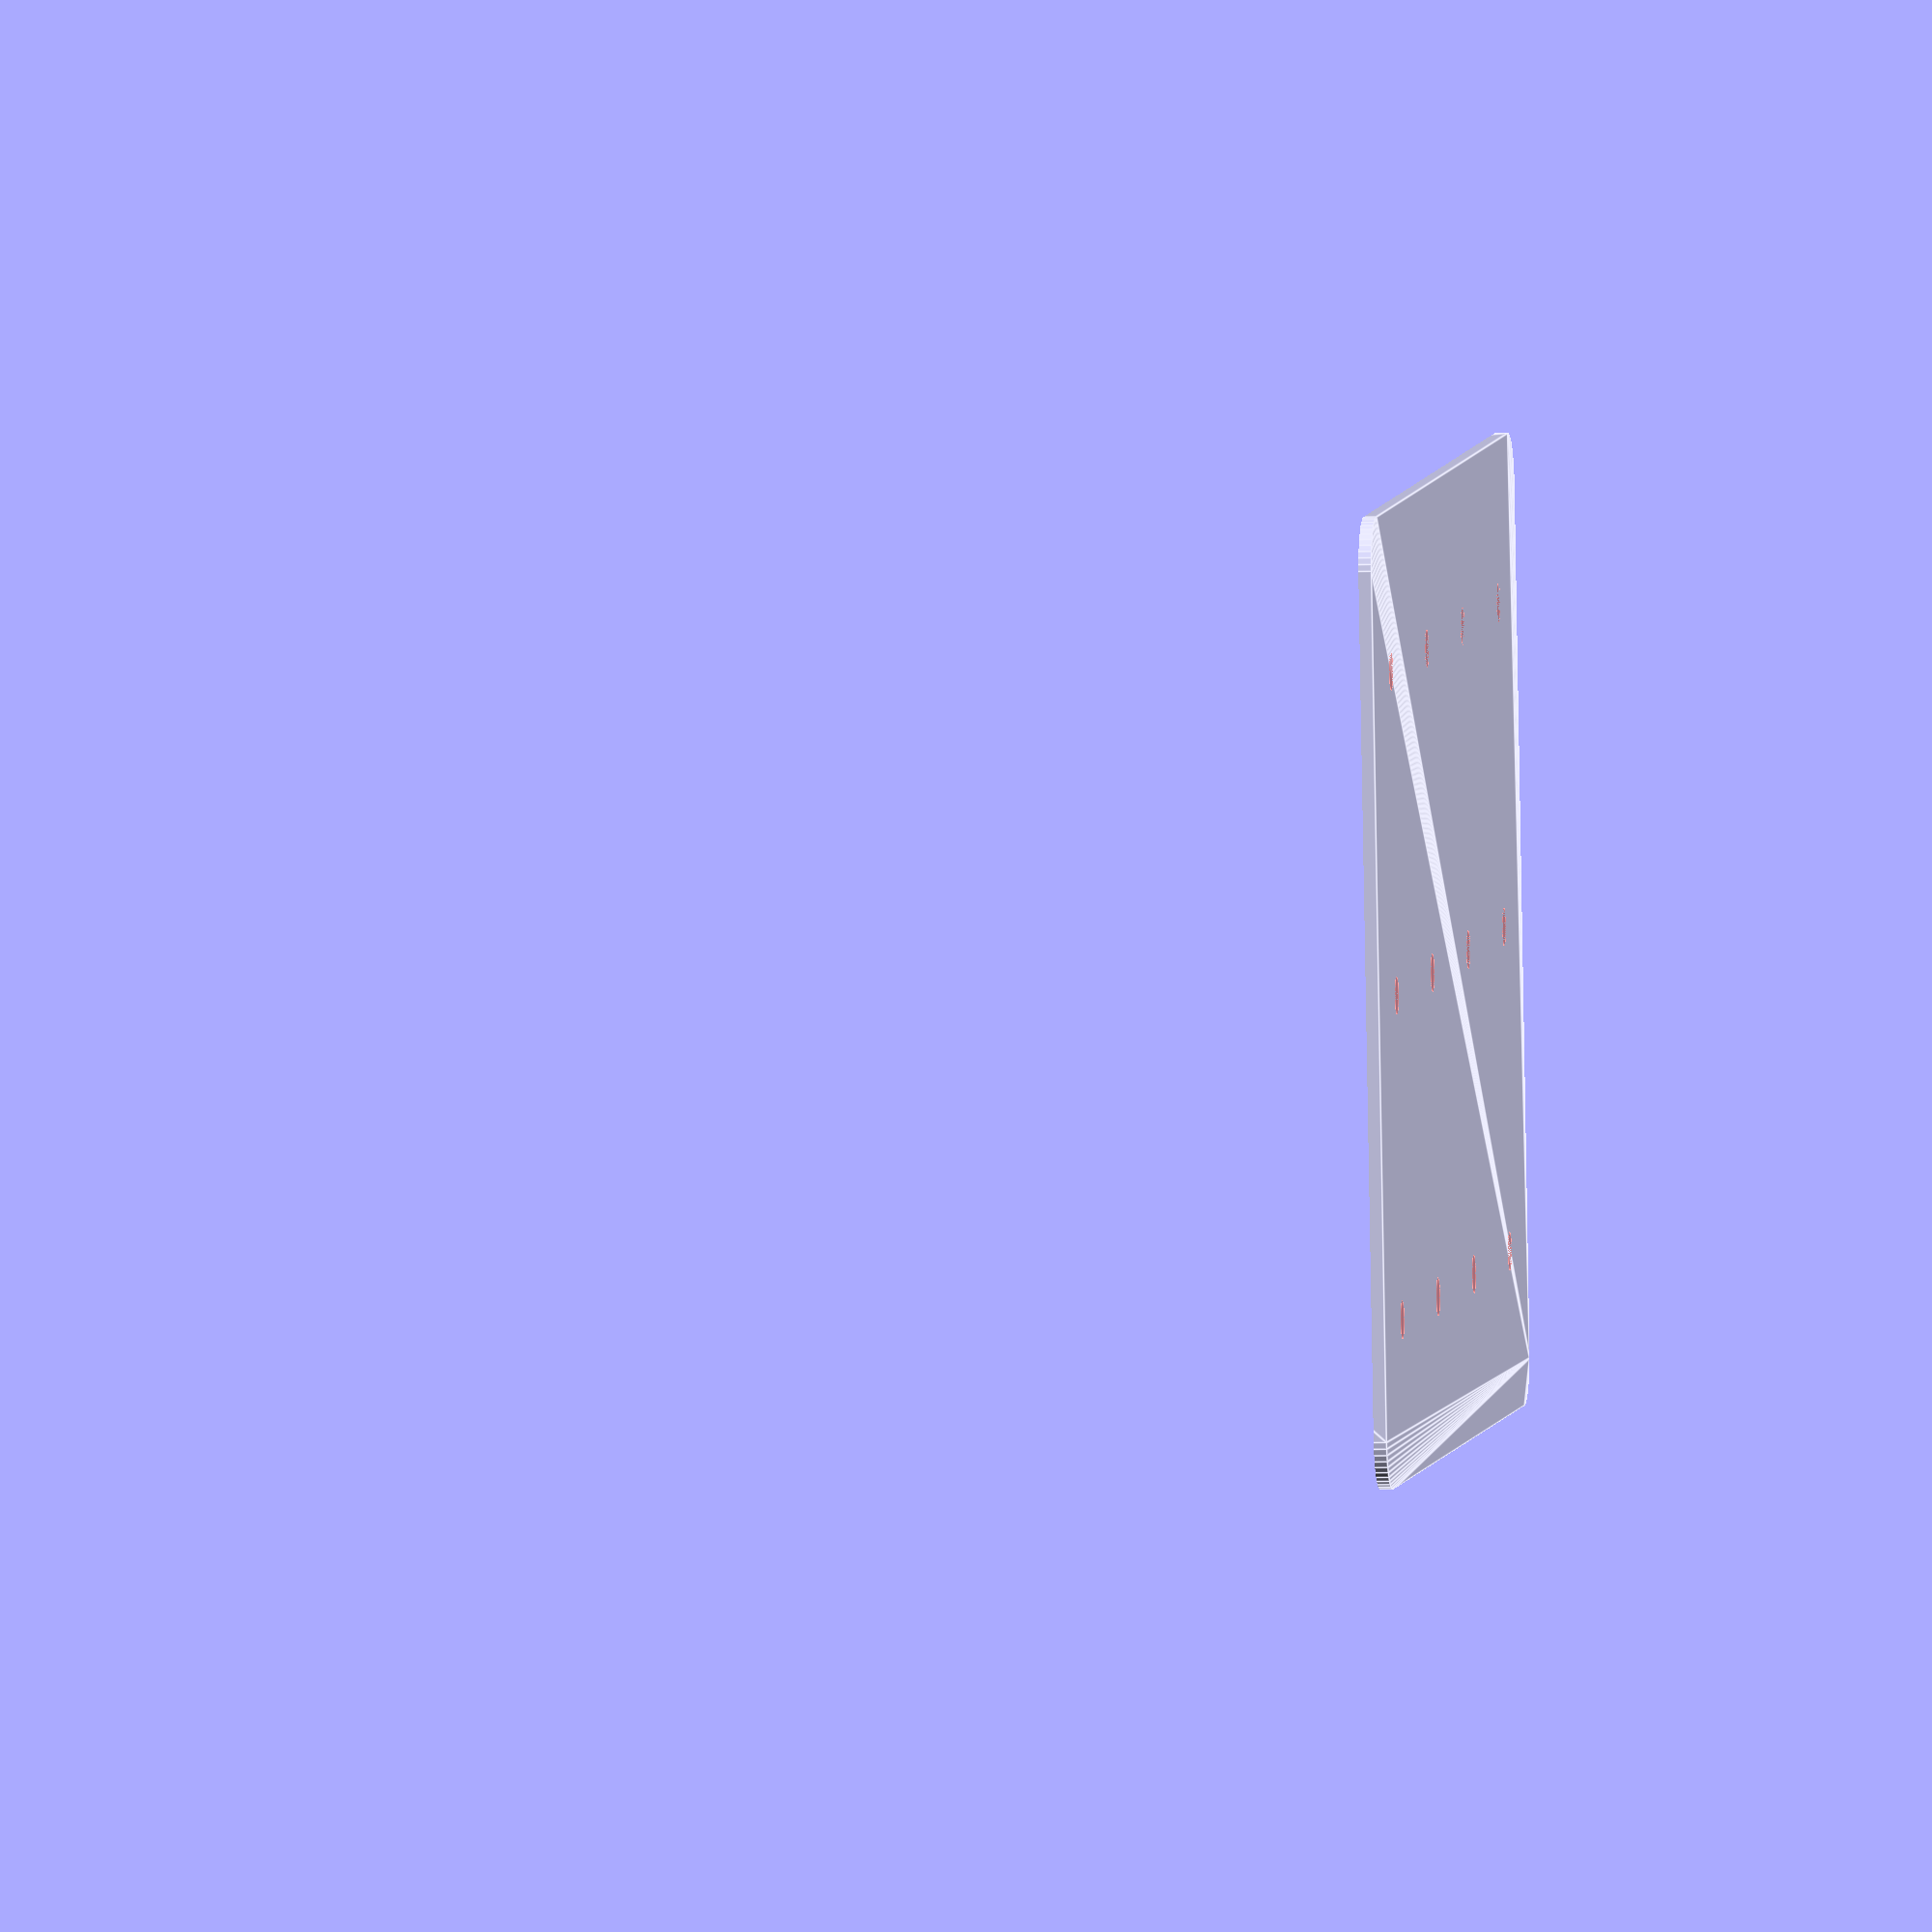
<openscad>
$fn = 50;


difference() {
	union() {
		hull() {
			translate(v = [-40.0000000000, 55.0000000000, 0]) {
				cylinder(h = 90, r = 5);
			}
			translate(v = [40.0000000000, 55.0000000000, 0]) {
				cylinder(h = 90, r = 5);
			}
			translate(v = [-40.0000000000, -55.0000000000, 0]) {
				cylinder(h = 90, r = 5);
			}
			translate(v = [40.0000000000, -55.0000000000, 0]) {
				cylinder(h = 90, r = 5);
			}
		}
	}
	union() {
		translate(v = [0, 0, 1.2000000000]) {
			hull() {
				translate(v = [-40.0000000000, 55.0000000000, 0]) {
					cylinder(h = 88.8000000000, r = 3.8000000000);
				}
				translate(v = [40.0000000000, 55.0000000000, 0]) {
					cylinder(h = 88.8000000000, r = 3.8000000000);
				}
				translate(v = [-40.0000000000, -55.0000000000, 0]) {
					cylinder(h = 88.8000000000, r = 3.8000000000);
				}
				translate(v = [40.0000000000, -55.0000000000, 0]) {
					cylinder(h = 88.8000000000, r = 3.8000000000);
				}
			}
		}
		#translate(v = [-30.0000000000, -45.0000000000, 0]) {
			cylinder(h = 1.2000000000, r = 1.8000000000);
		}
		#translate(v = [-30.0000000000, -15.0000000000, 0]) {
			cylinder(h = 1.2000000000, r = 1.8000000000);
		}
		#translate(v = [-30.0000000000, 15.0000000000, 0]) {
			cylinder(h = 1.2000000000, r = 1.8000000000);
		}
		#translate(v = [-30.0000000000, 45.0000000000, 0]) {
			cylinder(h = 1.2000000000, r = 1.8000000000);
		}
		#translate(v = [0.0000000000, -45.0000000000, 0]) {
			cylinder(h = 1.2000000000, r = 1.8000000000);
		}
		#translate(v = [0.0000000000, -15.0000000000, 0]) {
			cylinder(h = 1.2000000000, r = 1.8000000000);
		}
		#translate(v = [0.0000000000, 15.0000000000, 0]) {
			cylinder(h = 1.2000000000, r = 1.8000000000);
		}
		#translate(v = [0.0000000000, 45.0000000000, 0]) {
			cylinder(h = 1.2000000000, r = 1.8000000000);
		}
		#translate(v = [30.0000000000, -45.0000000000, 0]) {
			cylinder(h = 1.2000000000, r = 1.8000000000);
		}
		#translate(v = [30.0000000000, -15.0000000000, 0]) {
			cylinder(h = 1.2000000000, r = 1.8000000000);
		}
		#translate(v = [30.0000000000, 15.0000000000, 0]) {
			cylinder(h = 1.2000000000, r = 1.8000000000);
		}
		#translate(v = [30.0000000000, 45.0000000000, 0]) {
			cylinder(h = 1.2000000000, r = 1.8000000000);
		}
		translate(v = [-250.0000000000, -250.0000000000, 1.2000000000]) {
			cube(size = [500, 500, 500]);
		}
		translate(v = [-250.0000000000, -250.0000000000, 1.2000000000]) {
			cube(size = [500, 500, 500]);
		}
		translate(v = [-250.0000000000, -250.0000000000, 1.2000000000]) {
			cube(size = [500, 500, 500]);
		}
	}
}
</openscad>
<views>
elev=5.0 azim=99.0 roll=96.4 proj=o view=edges
</views>
